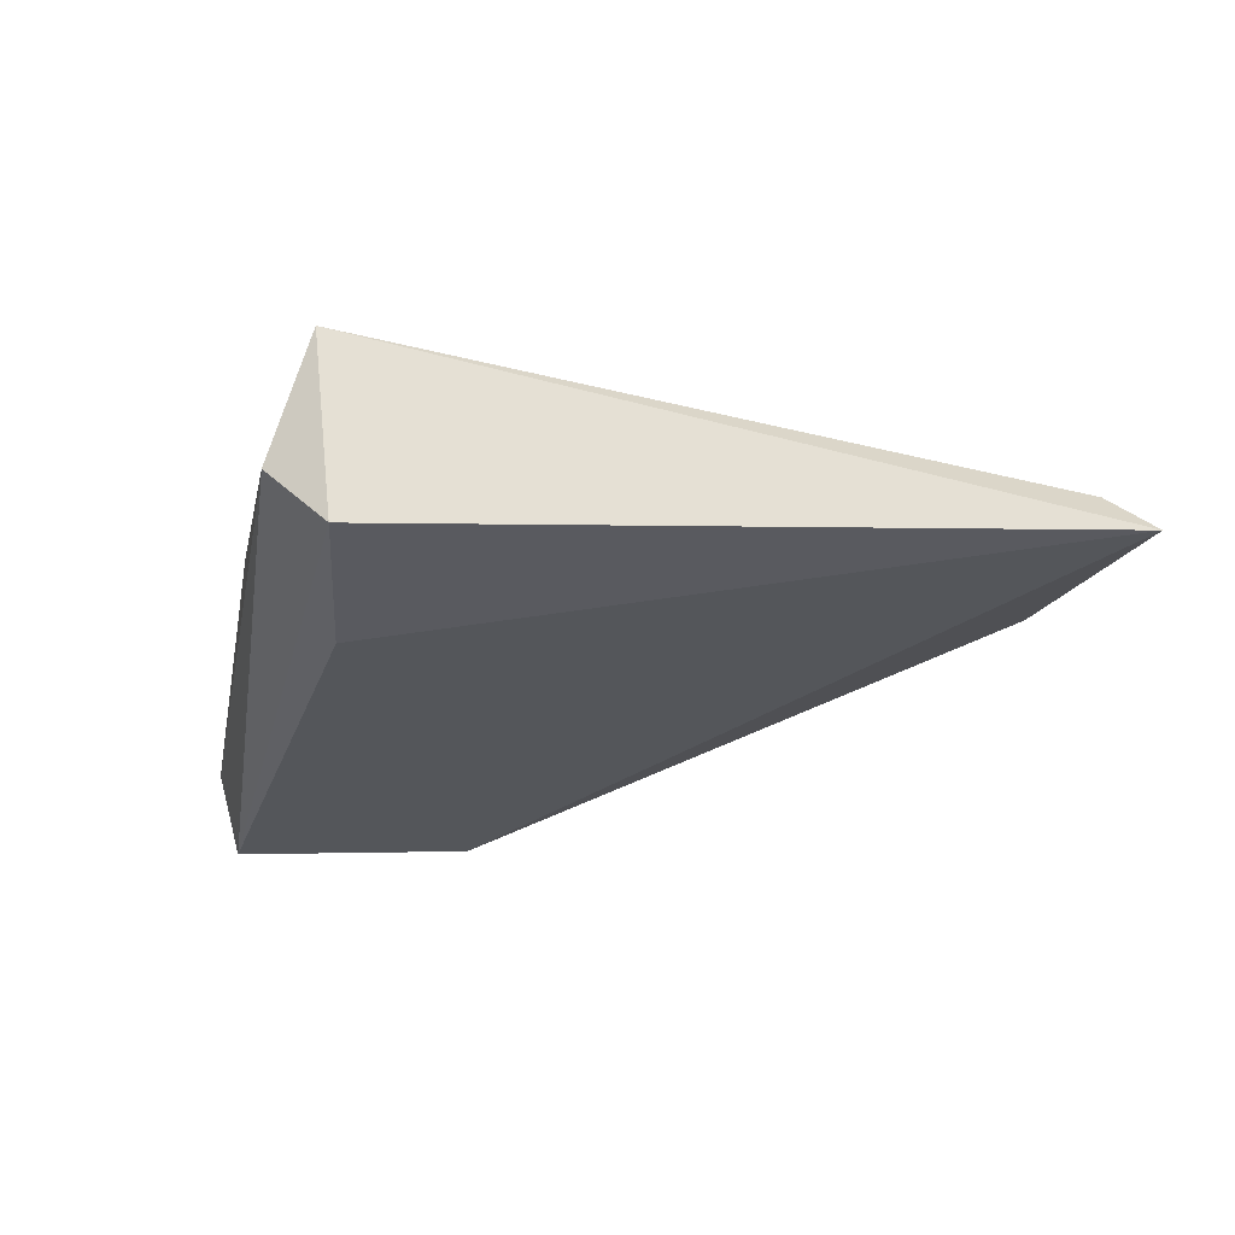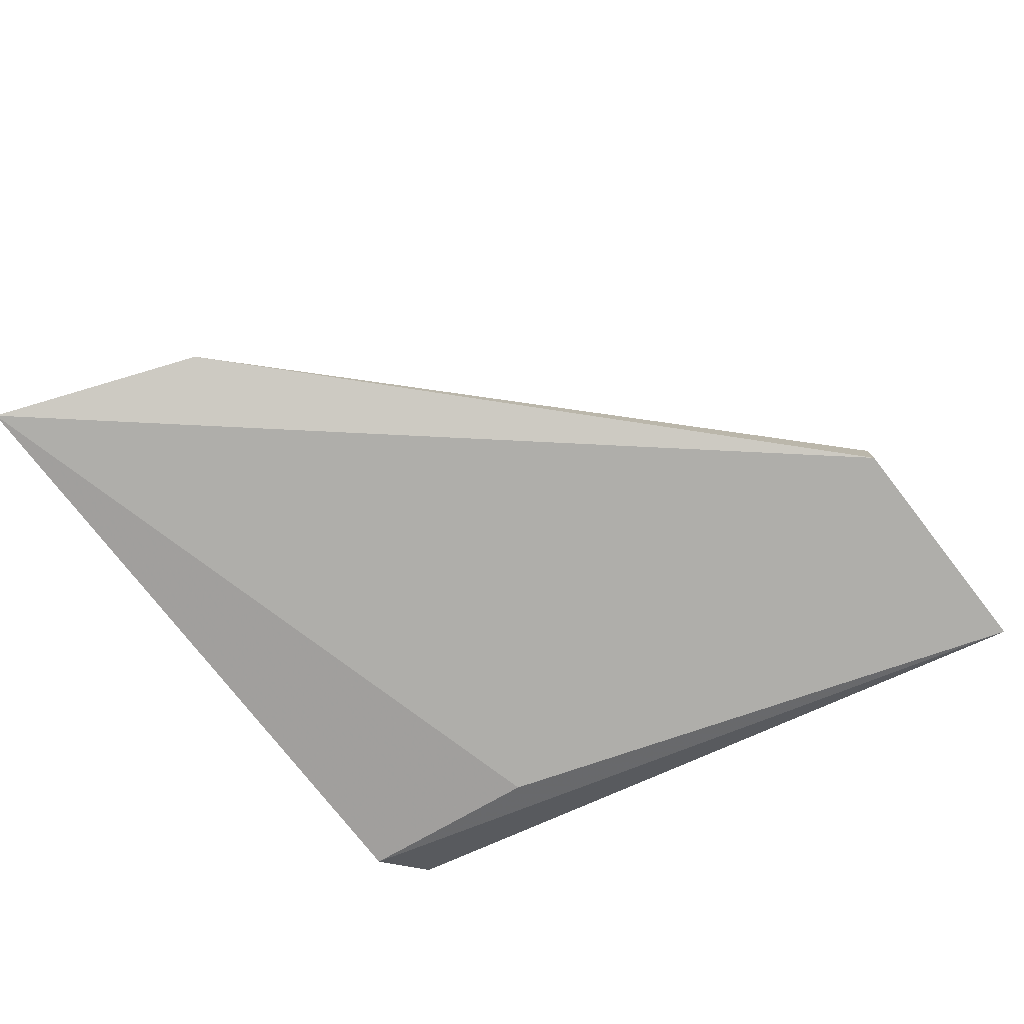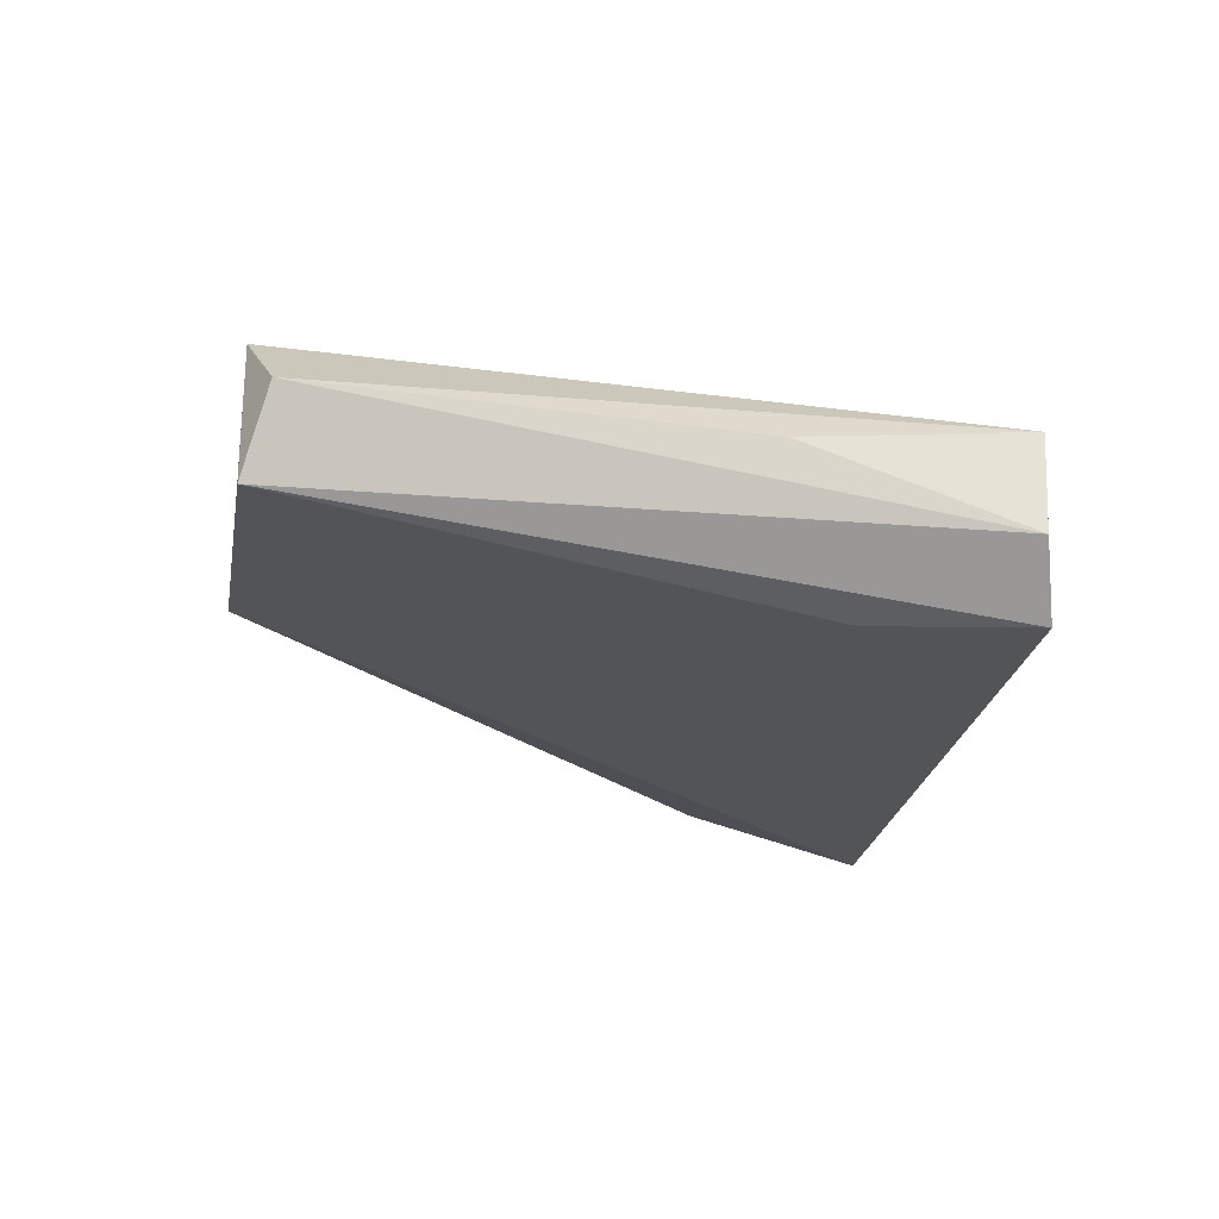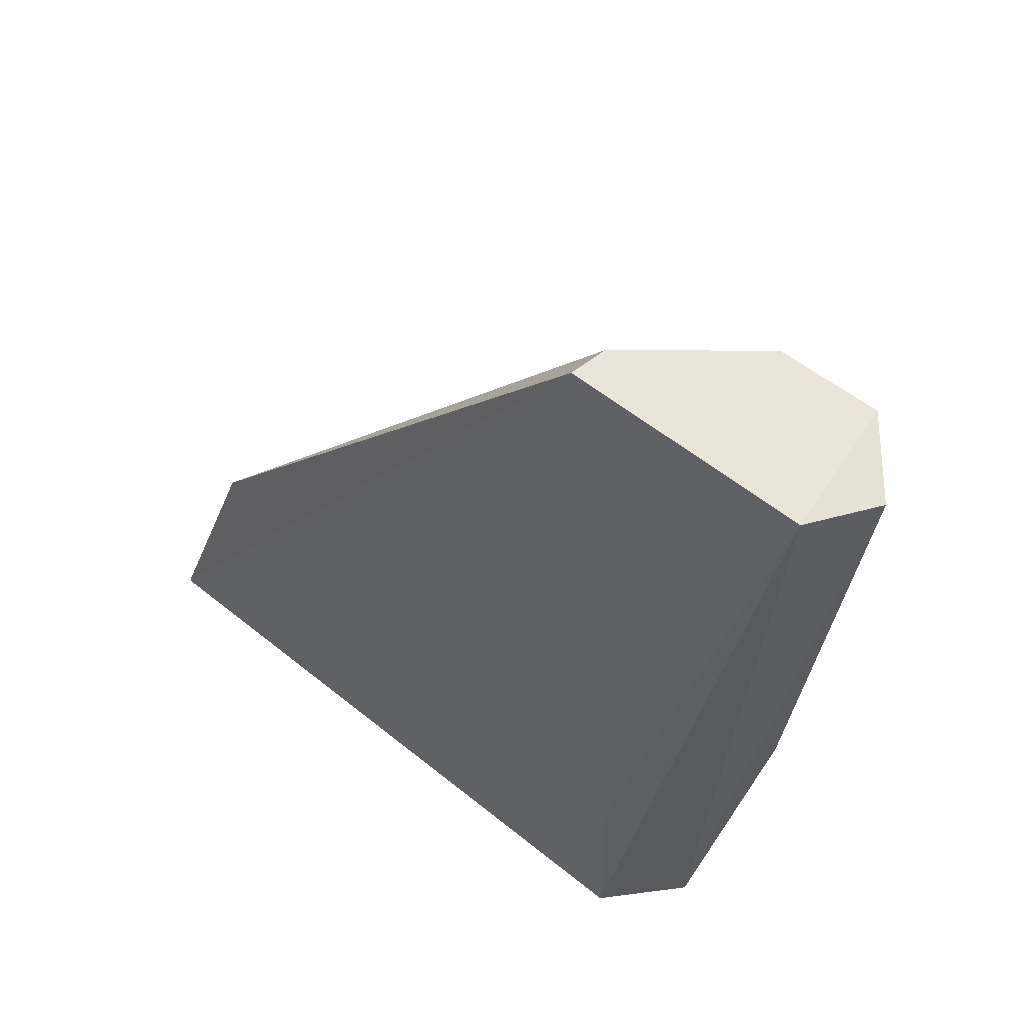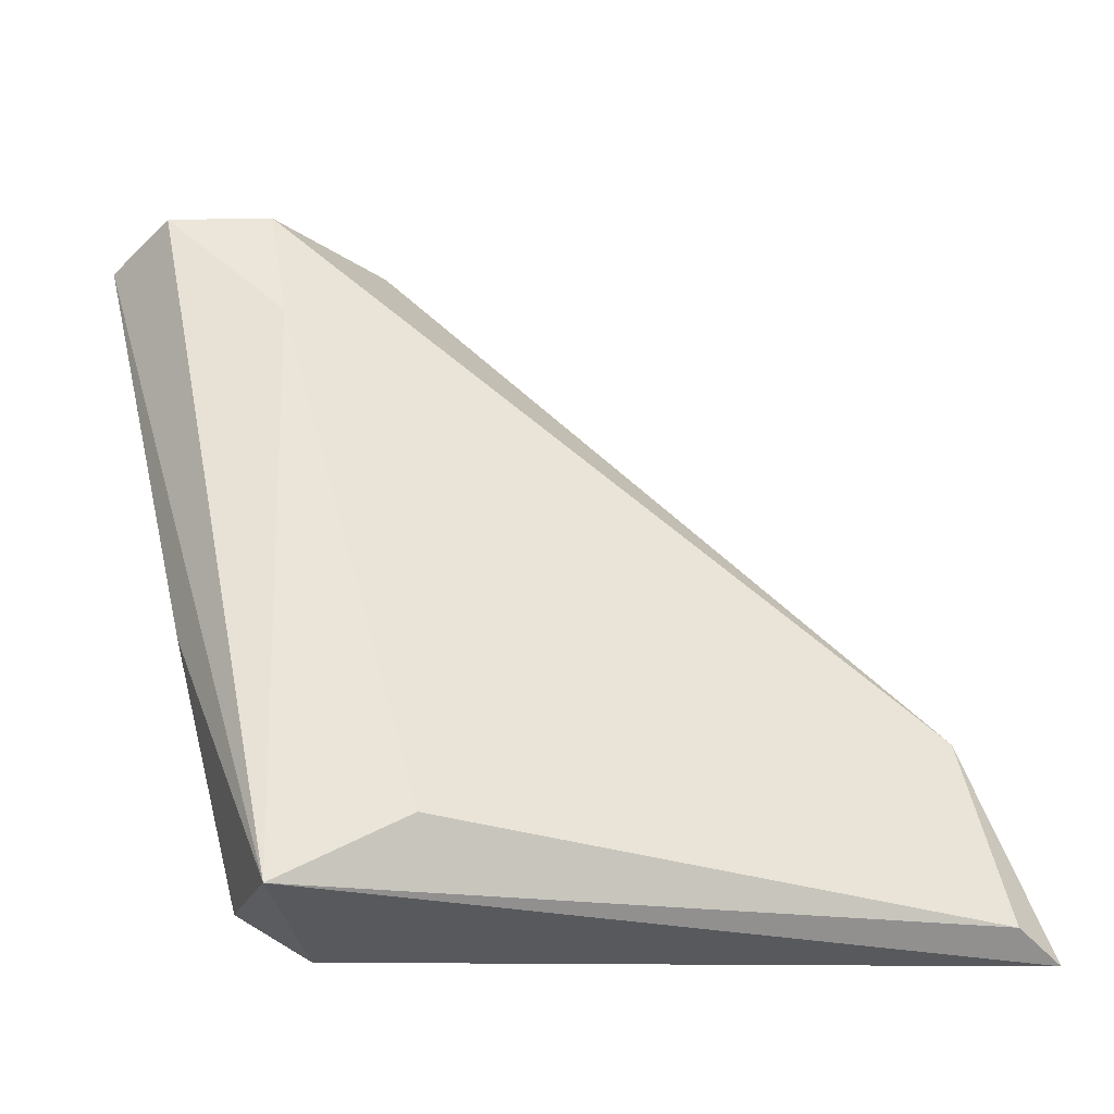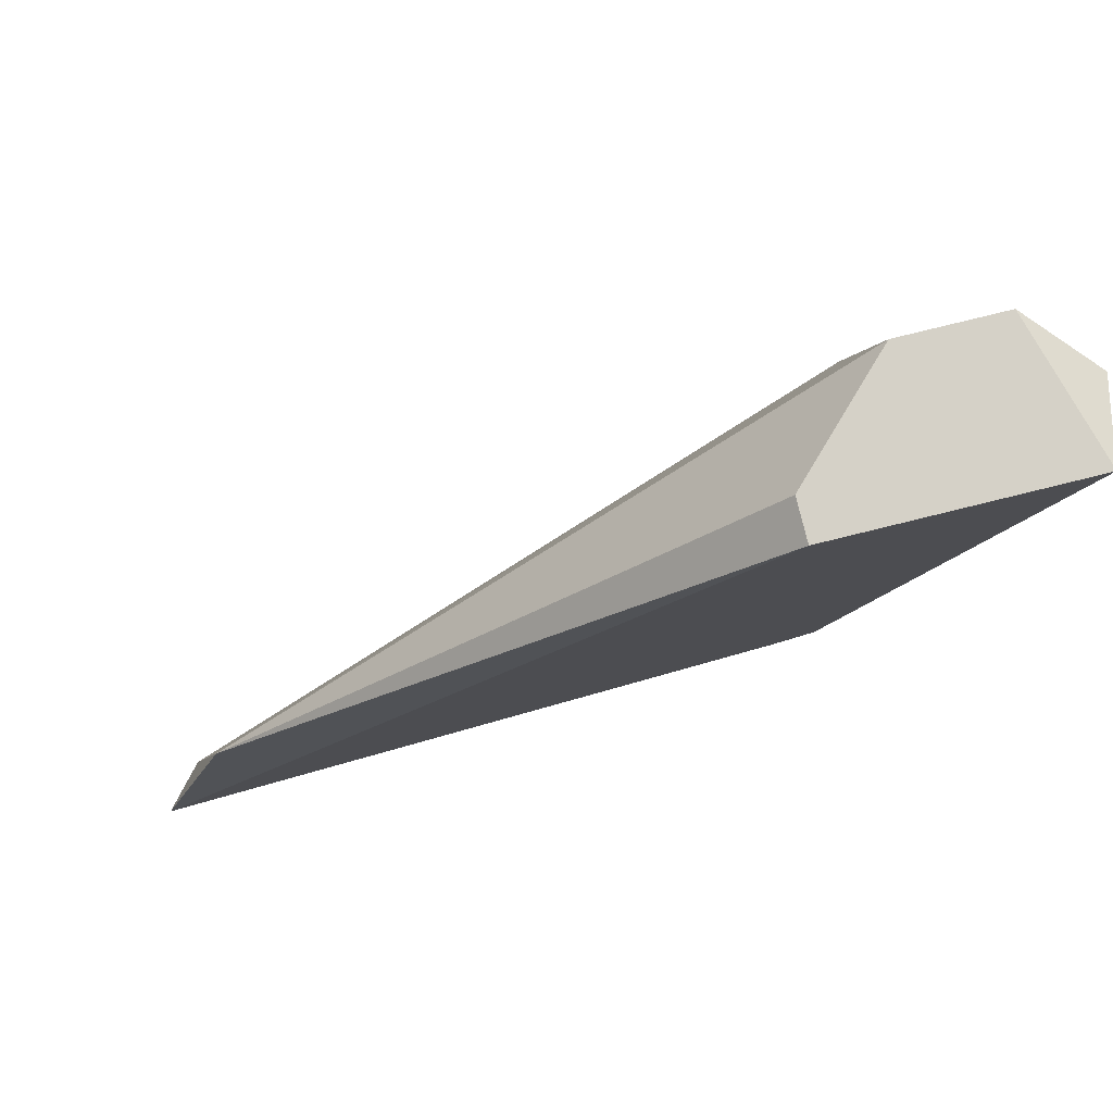
<metadata>
{"format":"obj","ext":"obj","renderer":"f3d","projection":"perspective","resolution":1024,"background":"white","views":[{"elev":-25.3,"azim":2.3,"up":"+Z"},{"elev":-77.6,"azim":127.8,"up":"+Z"},{"elev":-23.3,"azim":-100.1,"up":"+Z"},{"elev":45.1,"azim":-134.4,"up":"+Y"},{"elev":-29.6,"azim":0.9,"up":"+Y"},{"elev":79.5,"azim":166.2,"up":"+Y"}]}
</metadata>
<code>
v 0.02849 0.1008 0.00914
v 0.03072 0.1201 0.01063
v 0.05001 0.1015 0.009883
v 0.02849 0.09408 0.01656
v 0.02329 0.1201 0.01434
v 0.02181 0.1201 0.00914
v 0.05299 0.09408 0.00914
v 0.02923 0.09408 0.009883
v 0.03295 0.09631 0.01656
v 0.02701 0.1201 0.01434
v 0.03072 0.1201 0.00914
v 0.02478 0.1037 0.01359
v 0.02701 0.09482 0.01211
v 0.02107 0.1193 0.01211
v 0.0515 0.09482 0.01063
v 0.02775 0.1156 0.01508
f 4 5 14
f 5 6 14
f 12 4 14
f 6 13 14
f 7 3 15
f 5 4 16
f 9 4 15
f 4 9 16
f 3 10 16
f 10 5 16
f 15 3 16
f 13 12 14
f 4 7 15
f 4 12 13
f 7 6 11
f 6 8 13
f 8 4 13
f 9 15 16
f 5 2 6
f 1 6 7
f 7 4 8
f 6 1 8
f 3 2 10
f 2 5 10
f 2 3 11
f 6 2 11
f 3 7 11
f 1 7 8

</code>
